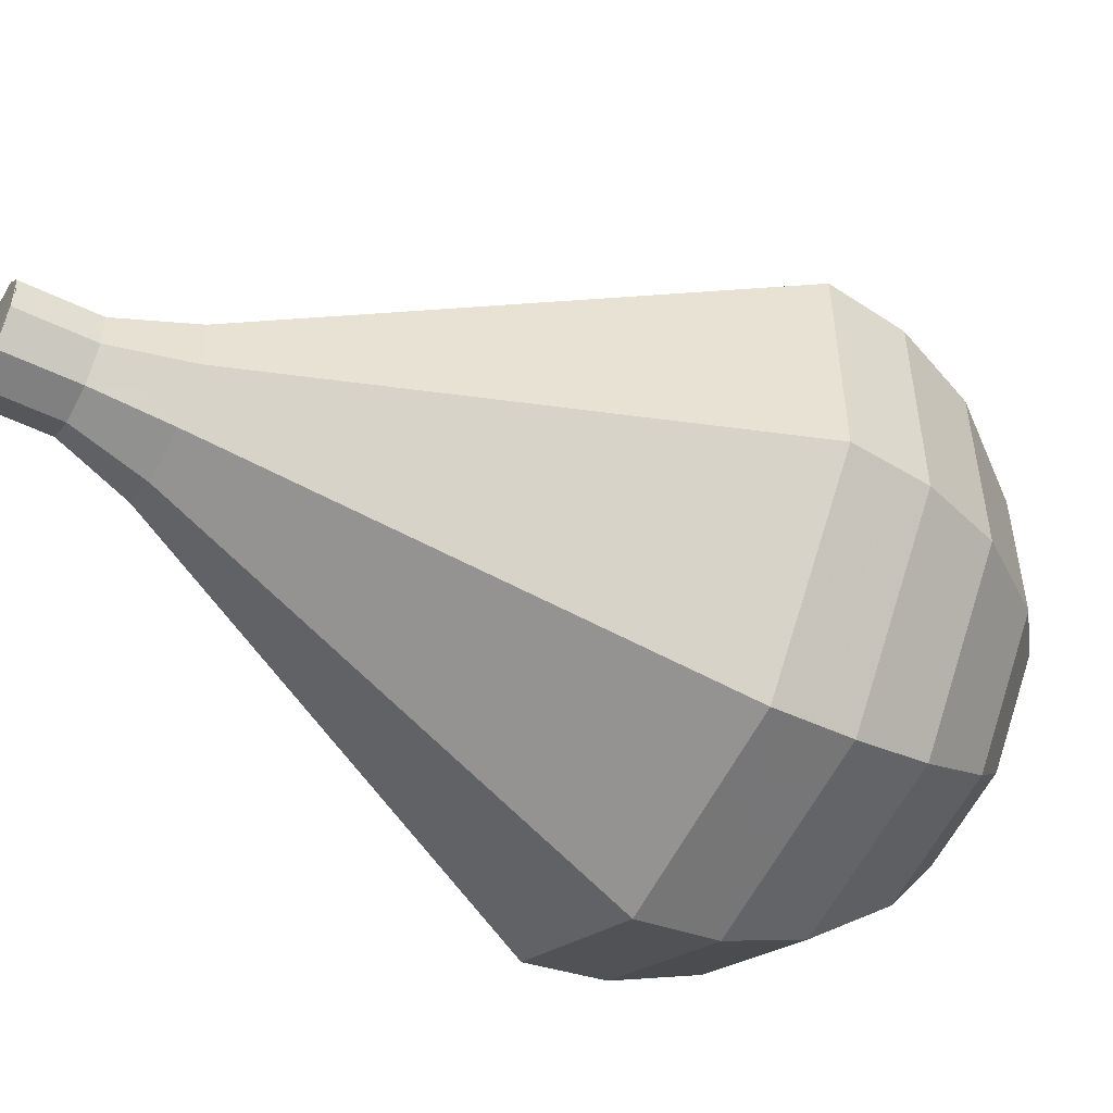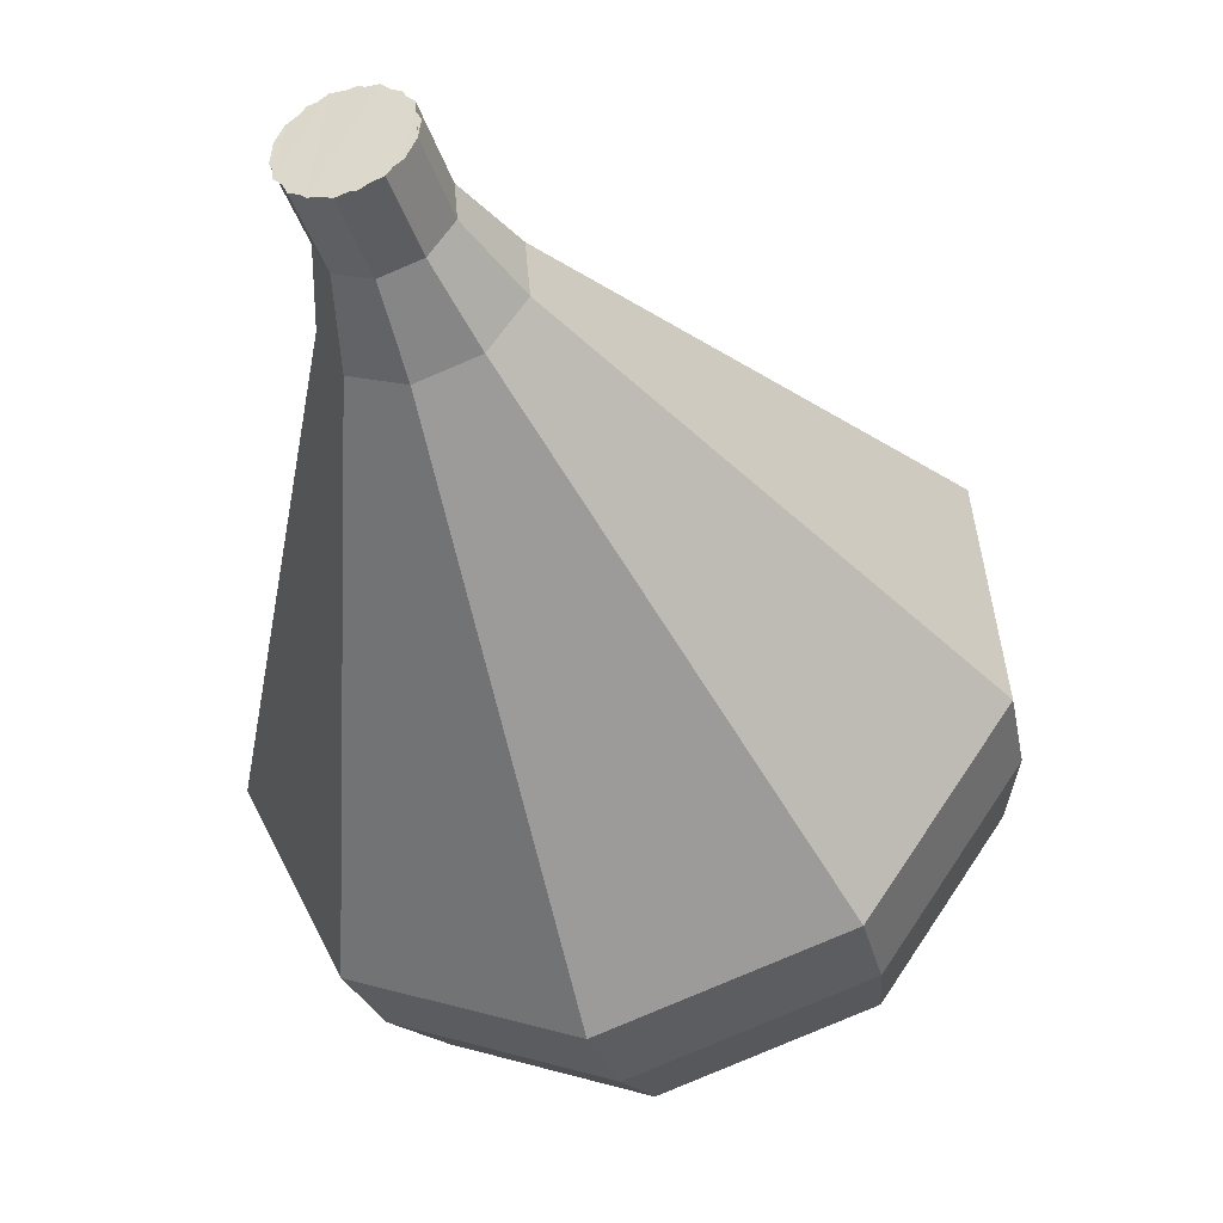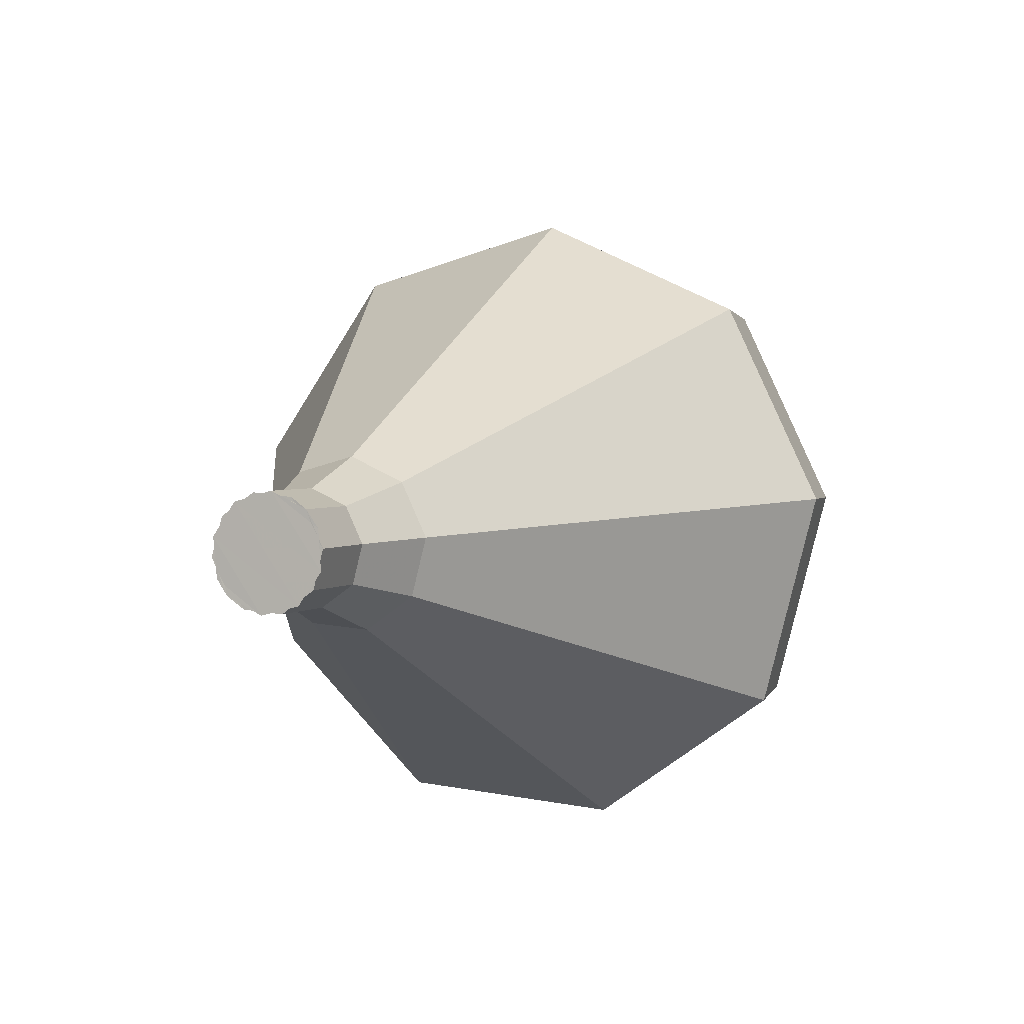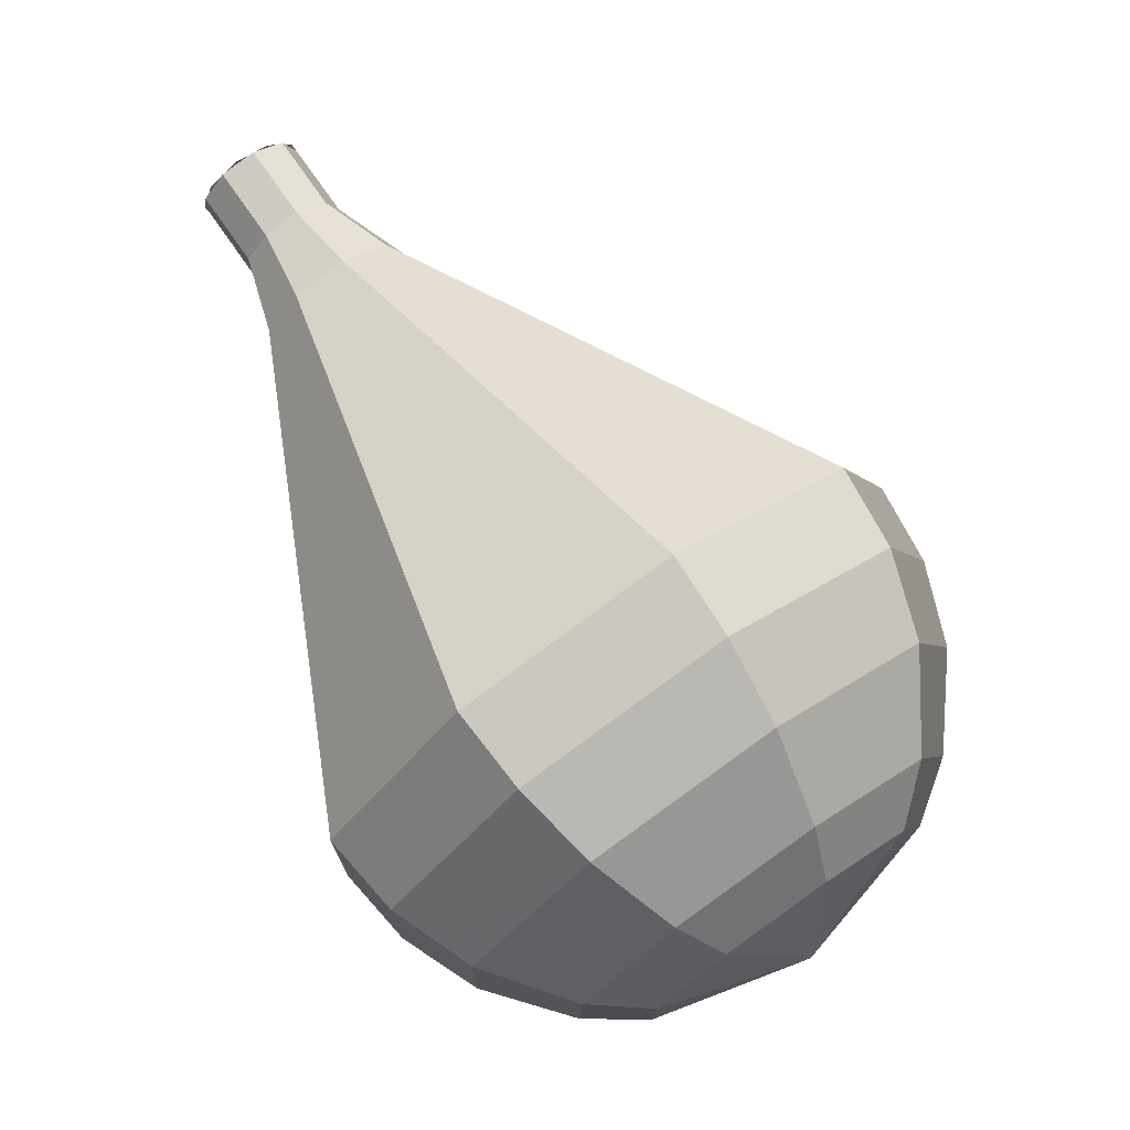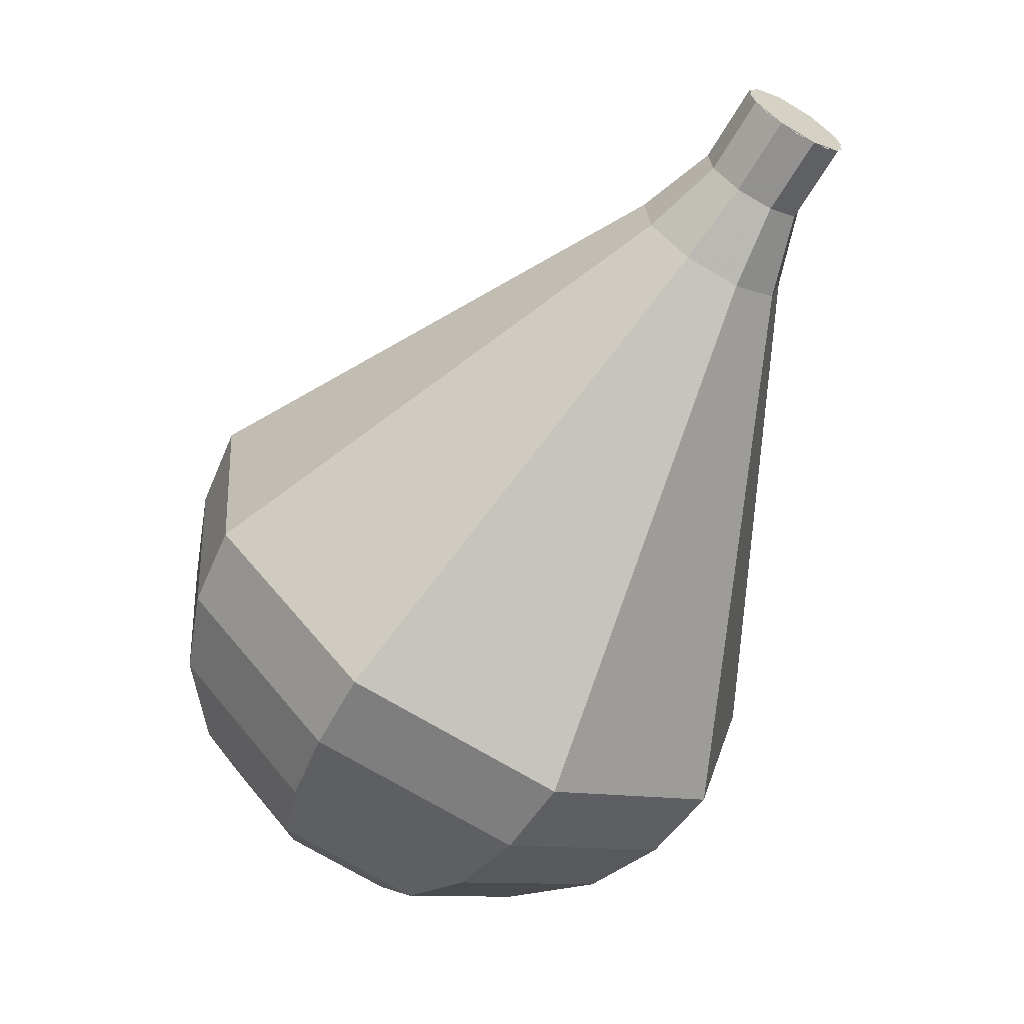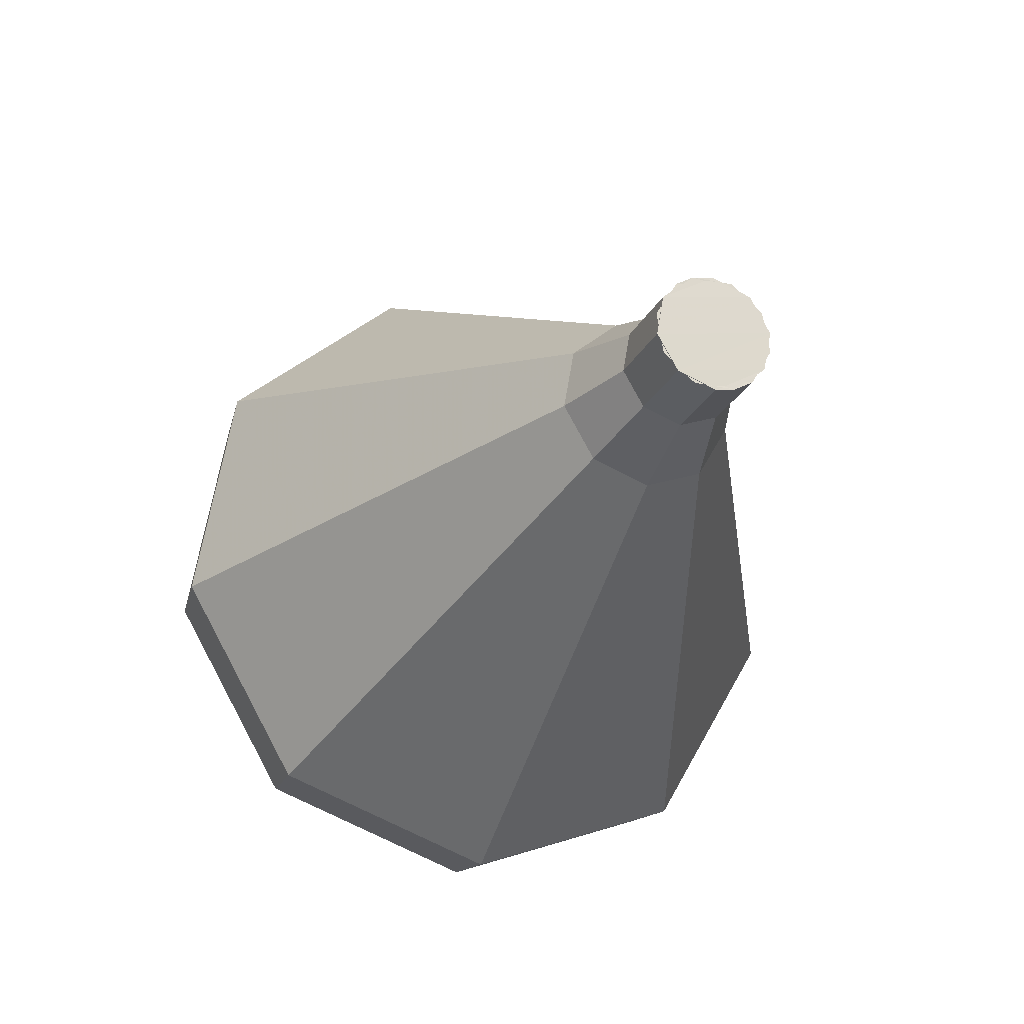
<metadata>
{"format":"obj","ext":"obj","renderer":"f3d","projection":"perspective","resolution":1024,"background":"white","views":[{"elev":-44.2,"azim":26.6,"up":"+Y"},{"elev":-36.7,"azim":-17.8,"up":"+Y"},{"elev":63.8,"azim":-54.8,"up":"+Z"},{"elev":-20.7,"azim":-13.8,"up":"+Z"},{"elev":45.3,"azim":145.2,"up":"+Z"},{"elev":37.5,"azim":-130.3,"up":"+Z"}]}
</metadata>
<code>
g tube1
v 145.9 153 181.6
v 145.2 152.7 181.2
v 144.8 152 180.9
v 144.8 151.2 181
v 145.3 150.6 181.4
v 146 150.5 181.9
v 146.6 151 182.2
v 146.8 151.8 182.3
v 146.5 152.6 182.1
v 145.9 153 181.6
v 145.7 150.5 181.6
v 145 150.8 181.1
v 144.7 151.6 180.9
v 144.9 152.4 181
v 145.5 152.9 181.4
v 146.2 152.9 181.9
v 146.7 152.3 182.2
v 146.7 151.4 182.3
v 146.3 150.7 182.1
v 145.7 150.5 181.6
v 146.7 150.4 180.2
v 146.1 150.7 179.7
v 145.8 151.5 179.4
v 146 152.3 179.5
v 146.6 152.8 179.9
v 147.2 152.8 180.4
v 147.7 152.2 180.8
v 147.8 151.3 180.9
v 147.4 150.6 180.6
v 146.7 150.4 180.2
v 147.7 149.7 178.7
v 146.7 150.2 178
v 146.3 151.3 177.6
v 146.6 152.6 177.8
v 147.5 153.3 178.3
v 148.5 153.2 179.1
v 149.2 152.4 179.6
v 149.3 151.1 179.8
v 148.7 150 179.4
v 147.7 149.7 178.7
v 148.6 148.6 177.3
v 147.2 149.4 176.2
v 146.6 151.2 175.6
v 147 153 175.8
v 148.3 154.2 176.7
v 149.9 154 177.8
v 151 152.7 178.7
v 151.1 150.8 178.9
v 150.1 149.2 178.3
v 148.6 148.6 177.3
v 149.6 147.6 175.8
v 147.7 148.7 174.4
v 146.8 151 173.7
v 147.4 153.5 173.9
v 149.1 155 175.1
v 151.2 154.8 176.5
v 152.7 153 177.7
v 152.8 150.4 177.9
v 151.6 148.3 177.2
v 149.6 147.6 175.8
v 151.5 145.6 172.9
v 148.6 147.1 170.8
v 147.4 150.6 169.7
v 148.2 154.3 170.1
v 150.8 156.6 171.8
v 154 156.3 174
v 156.1 153.6 175.7
v 156.4 149.8 176.1
v 154.5 146.6 175
v 151.5 145.6 172.9
v 153.3 143.5 170
v 149.6 145.6 167.2
v 147.9 150.2 165.7
v 149.1 155.2 166.2
v 152.5 158.2 168.5
v 156.7 157.8 171.5
v 159.6 154.3 173.8
v 159.9 149.2 174.3
v 157.4 144.9 172.8
v 153.3 143.5 170
v 154.5 143.7 168.5
v 150.8 145.7 165.8
v 149.2 150.2 164.3
v 150.3 155 164.8
v 153.7 157.9 167
v 157.7 157.5 169.9
v 160.5 154.1 172.1
v 160.8 149.1 172.6
v 158.4 145 171.2
v 154.5 143.7 168.5
v 155.6 144.3 166.9
v 152.3 146.1 164.5
v 150.9 150.1 163.2
v 151.9 154.4 163.7
v 154.9 157 165.7
v 158.5 156.7 168.2
v 161 153.6 170.2
v 161.3 149.2 170.7
v 159.1 145.6 169.4
v 155.6 144.3 166.9
v 156.8 145.8 165.4
v 154.3 147.2 163.6
v 153.2 150.2 162.6
v 154 153.5 162.9
v 156.3 155.5 164.4
v 159 155.2 166.4
v 161 152.9 167.9
v 161.1 149.5 168.3
v 159.5 146.7 167.3
v 156.8 145.8 165.4
v 157.5 147.1 164.7
v 155.7 148.1 163.3
v 154.8 150.3 162.6
v 155.4 152.7 162.8
v 157.1 154.2 163.9
v 159.1 154 165.4
v 160.5 152.3 166.5
v 160.6 149.8 166.7
v 159.4 147.7 166
v 157.5 147.1 164.7
v 158.3 150.6 163.9
v 158.3 150.6 163.9
v 158.3 150.6 163.9
v 158.3 150.6 163.9
v 158.3 150.6 163.9
v 158.3 150.6 163.9
v 158.3 150.6 163.9
v 158.3 150.6 163.9
v 158.3 150.6 163.9
v 158.3 150.6 163.9
f 1 2 12
f 12 11 1
f 2 3 13
f 13 12 2
f 3 4 14
f 14 13 3
f 4 5 15
f 15 14 4
f 5 6 16
f 16 15 5
f 6 7 17
f 17 16 6
f 7 8 18
f 18 17 7
f 8 9 19
f 19 18 8
f 9 10 20
f 20 19 9
f 11 12 22
f 22 21 11
f 12 13 23
f 23 22 12
f 13 14 24
f 24 23 13
f 14 15 25
f 25 24 14
f 15 16 26
f 26 25 15
f 16 17 27
f 27 26 16
f 17 18 28
f 28 27 17
f 18 19 29
f 29 28 18
f 19 20 30
f 30 29 19
f 21 22 32
f 32 31 21
f 22 23 33
f 33 32 22
f 23 24 34
f 34 33 23
f 24 25 35
f 35 34 24
f 25 26 36
f 36 35 25
f 26 27 37
f 37 36 26
f 27 28 38
f 38 37 27
f 28 29 39
f 39 38 28
f 29 30 40
f 40 39 29
f 31 32 42
f 42 41 31
f 32 33 43
f 43 42 32
f 33 34 44
f 44 43 33
f 34 35 45
f 45 44 34
f 35 36 46
f 46 45 35
f 36 37 47
f 47 46 36
f 37 38 48
f 48 47 37
f 38 39 49
f 49 48 38
f 39 40 50
f 50 49 39
f 41 42 52
f 52 51 41
f 42 43 53
f 53 52 42
f 43 44 54
f 54 53 43
f 44 45 55
f 55 54 44
f 45 46 56
f 56 55 45
f 46 47 57
f 57 56 46
f 47 48 58
f 58 57 47
f 48 49 59
f 59 58 48
f 49 50 60
f 60 59 49
f 51 52 62
f 62 61 51
f 52 53 63
f 63 62 52
f 53 54 64
f 64 63 53
f 54 55 65
f 65 64 54
f 55 56 66
f 66 65 55
f 56 57 67
f 67 66 56
f 57 58 68
f 68 67 57
f 58 59 69
f 69 68 58
f 59 60 70
f 70 69 59
f 61 62 72
f 72 71 61
f 62 63 73
f 73 72 62
f 63 64 74
f 74 73 63
f 64 65 75
f 75 74 64
f 65 66 76
f 76 75 65
f 66 67 77
f 77 76 66
f 67 68 78
f 78 77 67
f 68 69 79
f 79 78 68
f 69 70 80
f 80 79 69
f 71 72 82
f 82 81 71
f 72 73 83
f 83 82 72
f 73 74 84
f 84 83 73
f 74 75 85
f 85 84 74
f 75 76 86
f 86 85 75
f 76 77 87
f 87 86 76
f 77 78 88
f 88 87 77
f 78 79 89
f 89 88 78
f 79 80 90
f 90 89 79
f 81 82 92
f 92 91 81
f 82 83 93
f 93 92 82
f 83 84 94
f 94 93 83
f 84 85 95
f 95 94 84
f 85 86 96
f 96 95 85
f 86 87 97
f 97 96 86
f 87 88 98
f 98 97 87
f 88 89 99
f 99 98 88
f 89 90 100
f 100 99 89
f 91 92 102
f 102 101 91
f 92 93 103
f 103 102 92
f 93 94 104
f 104 103 93
f 94 95 105
f 105 104 94
f 95 96 106
f 106 105 95
f 96 97 107
f 107 106 96
f 97 98 108
f 108 107 97
f 98 99 109
f 109 108 98
f 99 100 110
f 110 109 99
f 101 102 112
f 112 111 101
f 102 103 113
f 113 112 102
f 103 104 114
f 114 113 103
f 104 105 115
f 115 114 104
f 105 106 116
f 116 115 105
f 106 107 117
f 117 116 106
f 107 108 118
f 118 117 107
f 108 109 119
f 119 118 108
f 109 110 120
f 120 119 109
f 111 112 122
f 122 121 111
f 112 113 123
f 123 122 112
f 113 114 124
f 124 123 113
f 114 115 125
f 125 124 114
f 115 116 126
f 126 125 115
f 116 117 127
f 127 126 116
f 117 118 128
f 128 127 117
f 118 119 129
f 129 128 118
f 119 120 130
f 130 129 119

</code>
